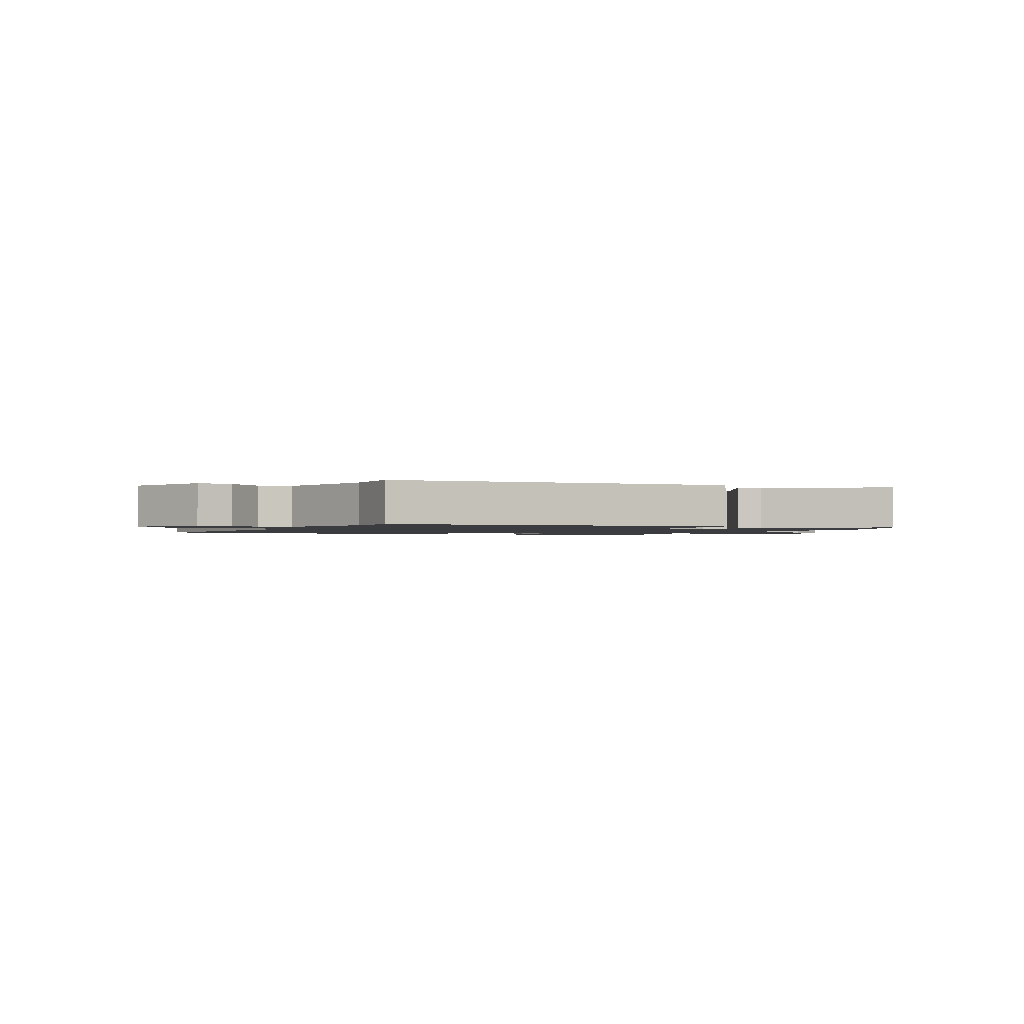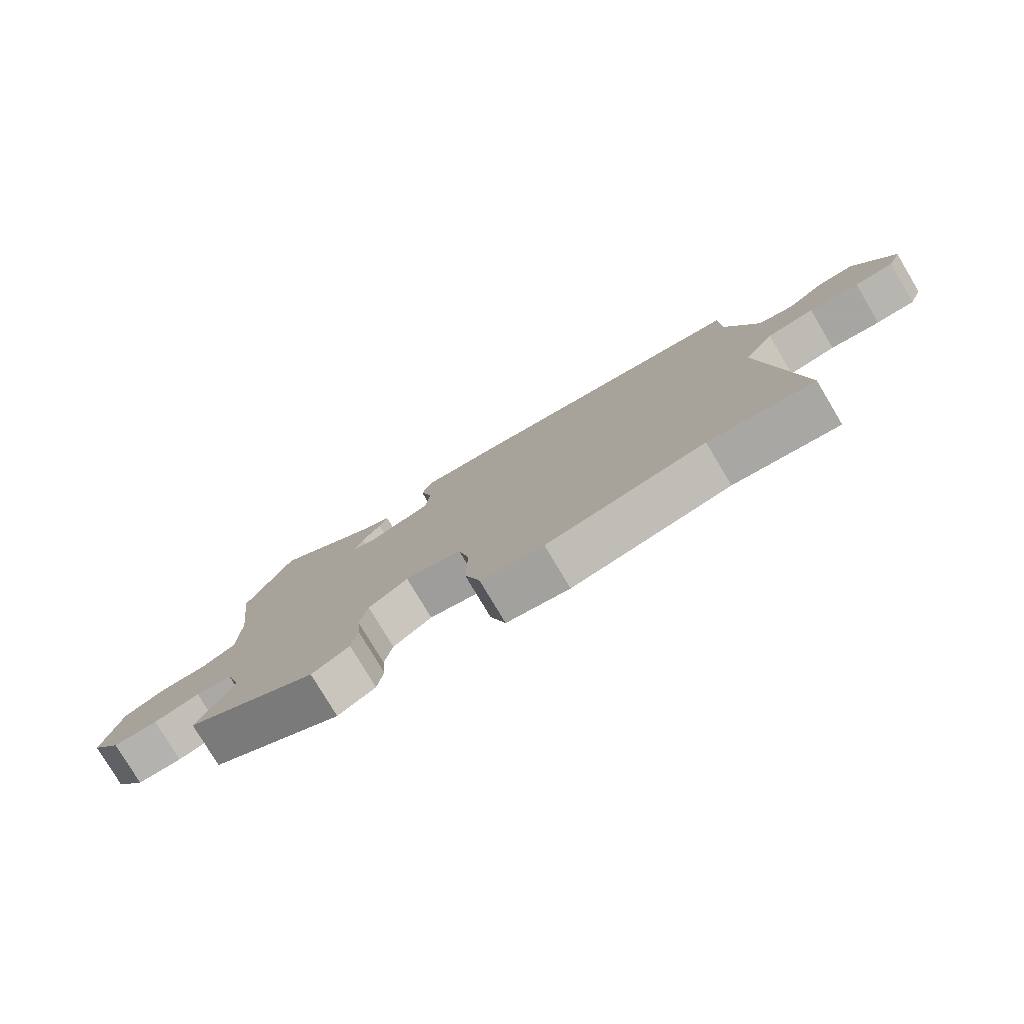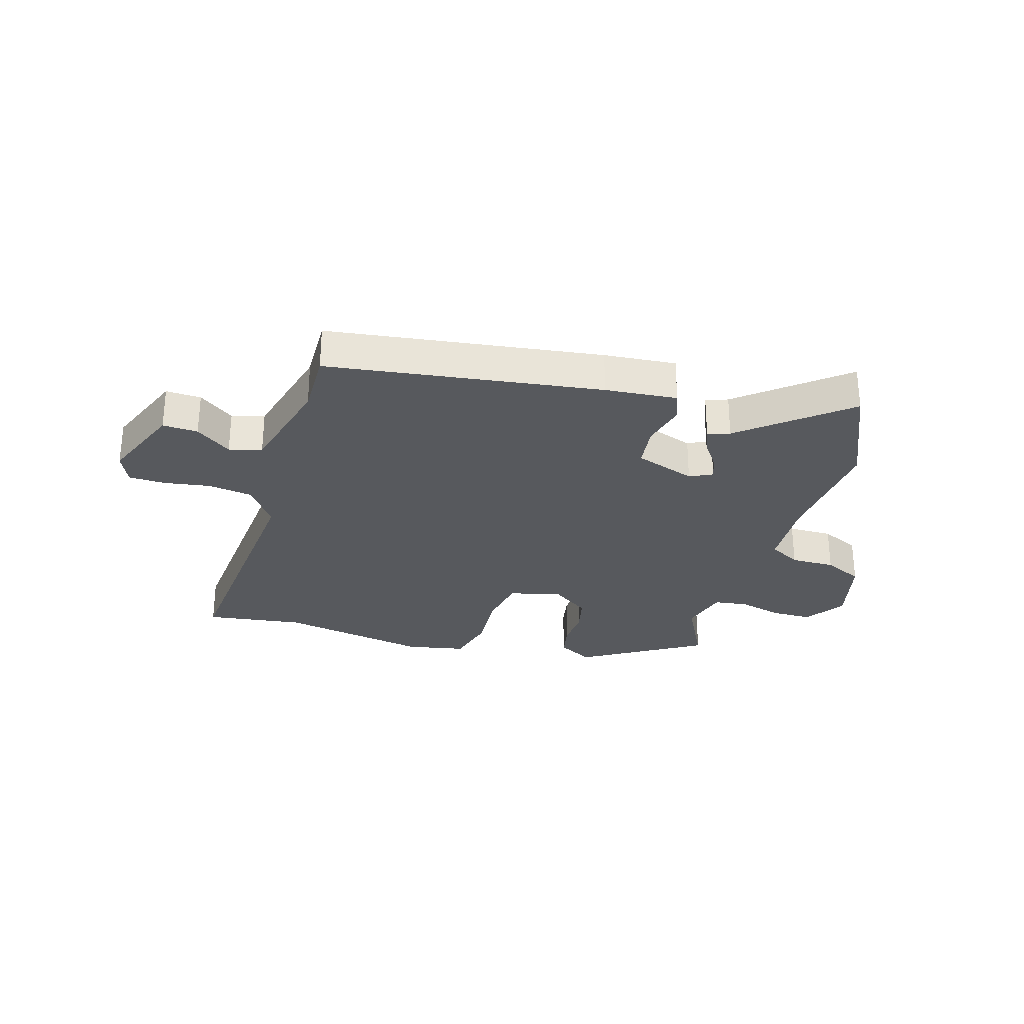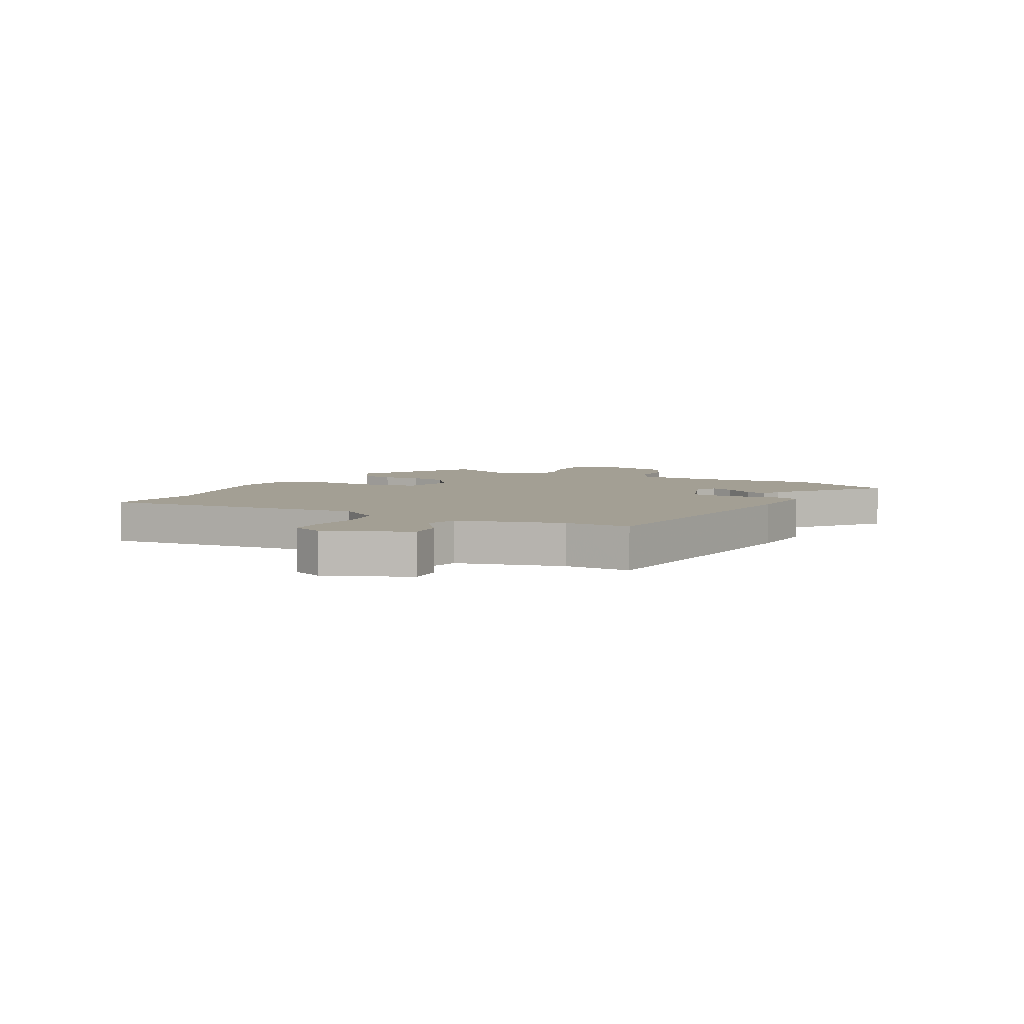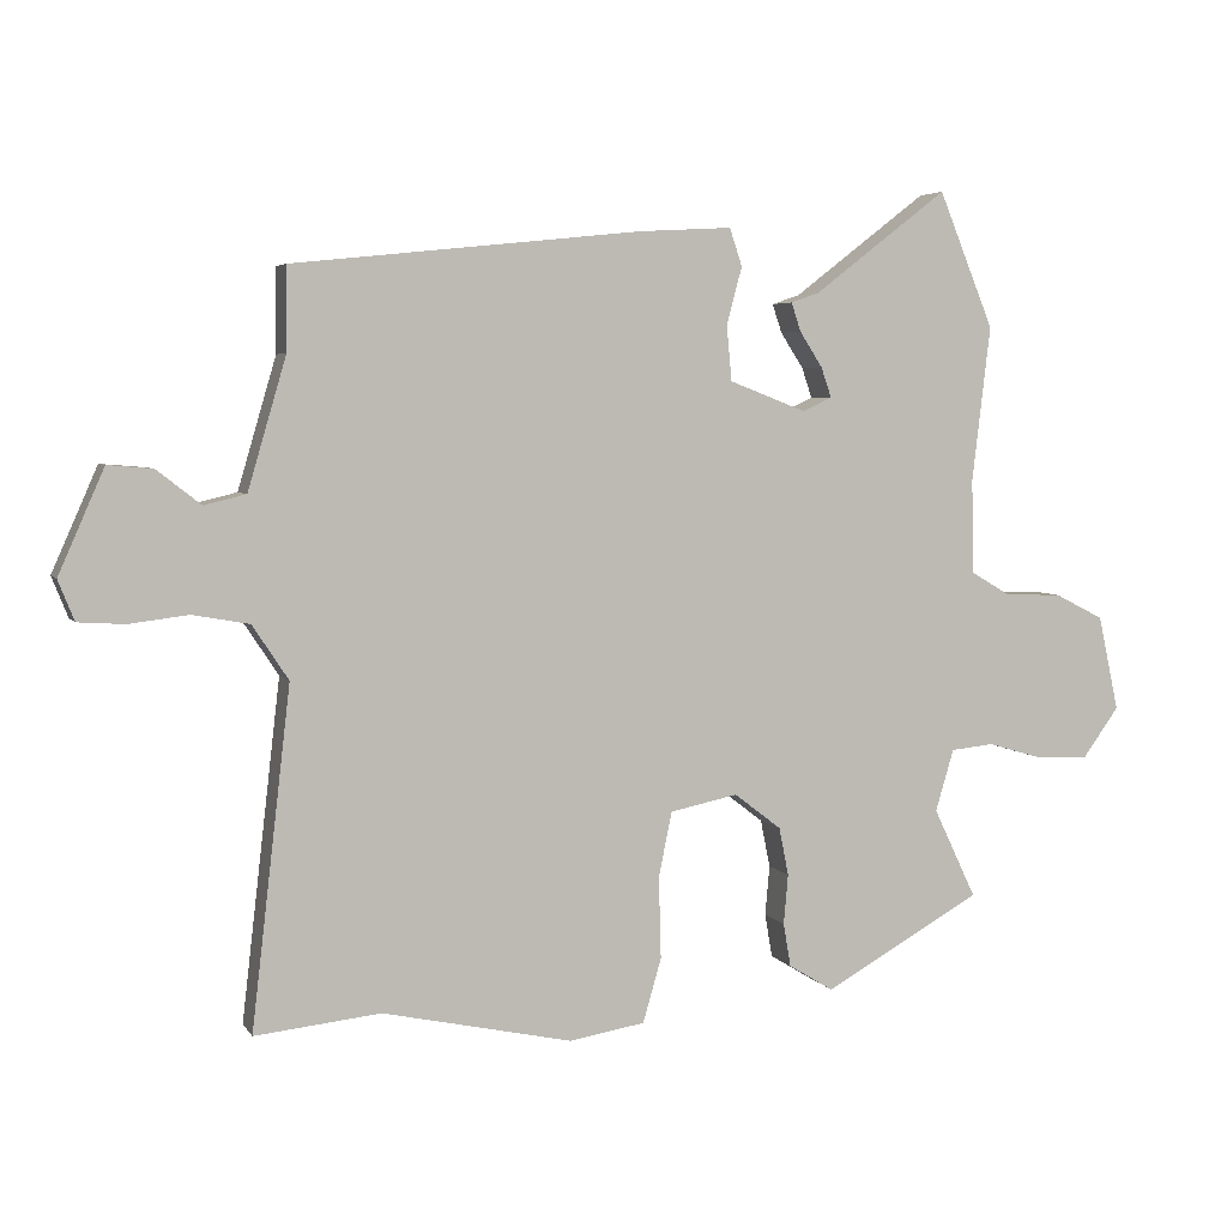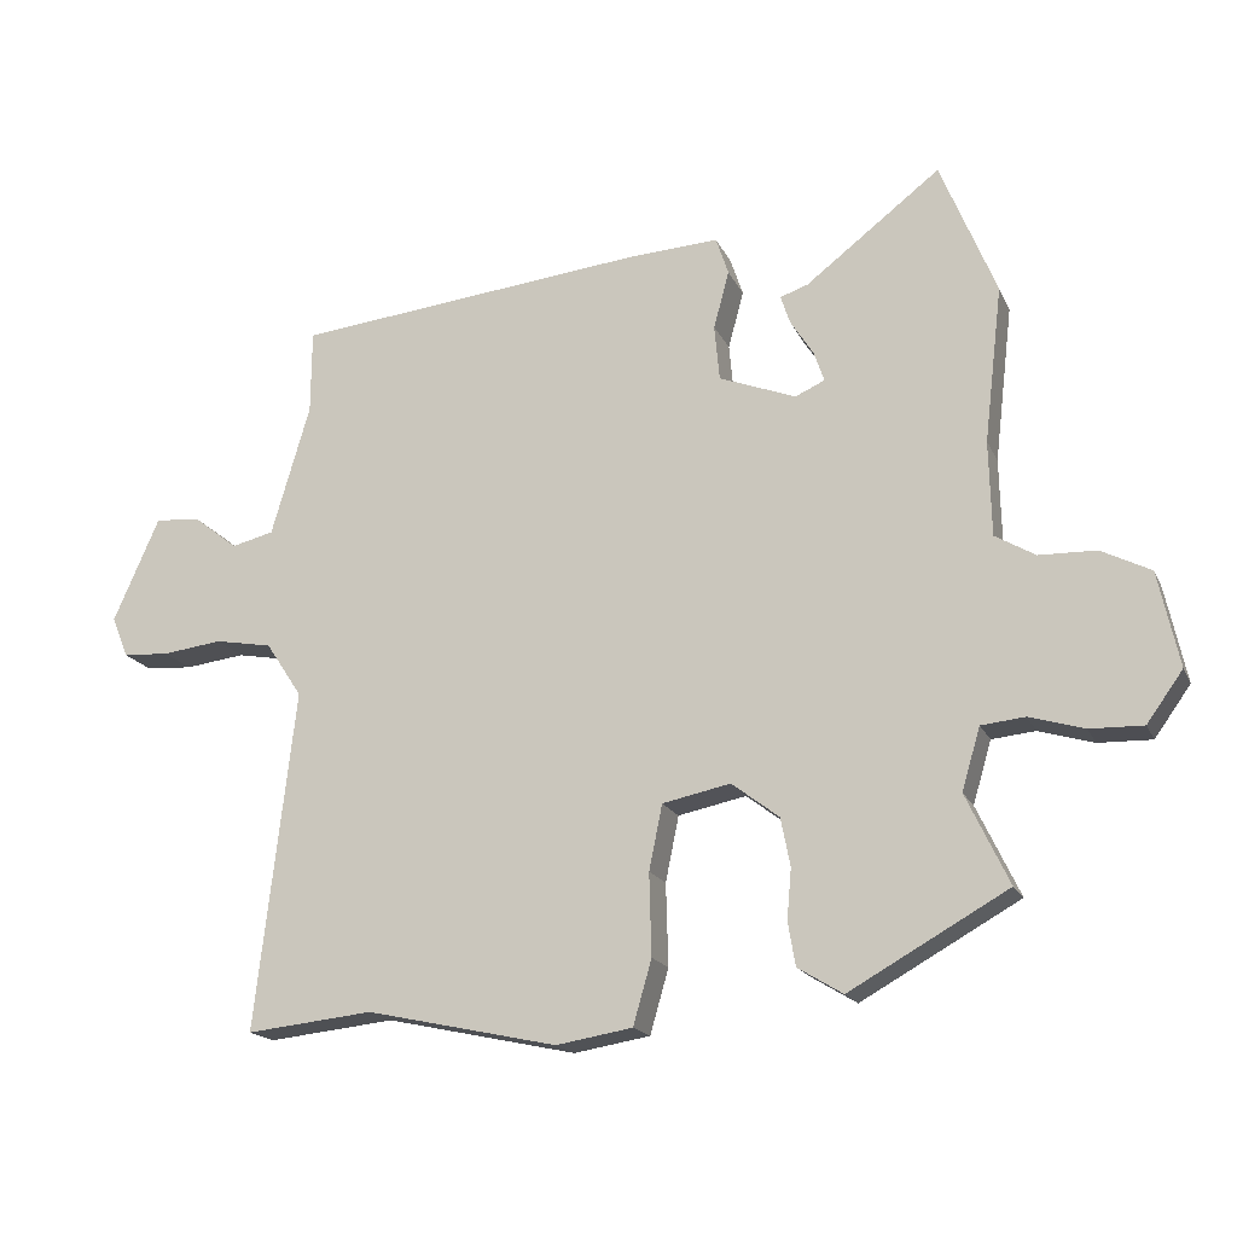
<metadata>
{"format":"obj","ext":"obj","renderer":"f3d","projection":"perspective","resolution":1024,"background":"white","views":[{"elev":-1.5,"azim":-26.0,"up":"+Y"},{"elev":-78.8,"azim":-149.2,"up":"+Z"},{"elev":-29.0,"azim":-14.8,"up":"+Y"},{"elev":5.4,"azim":-61.2,"up":"+Y"},{"elev":4.5,"azim":-18.0,"up":"+Z"},{"elev":-17.7,"azim":18.7,"up":"+Z"}]}
</metadata>
<code>
v 0.516 0.07 -0.374
v 0.302 0.07 -0.494
v 0.241 0.07 -0.457
v 0.231 0.07 -0.398
v 0.237 0.07 -0.33
v 0.224 0.07 -0.265
v 0.16 0.07 -0.216
v 0.068 0.07 -0.235
v 0.05 0.07 -0.323
v 0.053 0.07 -0.434
v 0.028 0.07 -0.521
v -0.075 0.07 -0.538
v -0.333 0.07 -0.482
v -0.504 0.07 -0.5
v -0.451 0.07 -0.041
v -0.5 0.07 0.033
v -0.577 0.07 0.047
v -0.658 0.07 0.037
v -0.721 0.07 0.041
v -0.743 0.07 0.096
v -0.681 0.07 0.237
v -0.62 0.07 0.232
v -0.56 0.07 0.185
v -0.503 0.07 0.199
v -0.451 0.07 0.377
v -0.45 0.07 0.49
v 0.024 0.07 0.54
v 0.149 0.07 0.547
v 0.166 0.07 0.496
v 0.145 0.07 0.418
v 0.152 0.07 0.343
v 0.256 0.07 0.303
v 0.296 0.07 0.321
v 0.282 0.07 0.362
v 0.251 0.07 0.41
v 0.238 0.07 0.449
v 0.276 0.07 0.462
v 0.458 0.07 0.602
v 0.533 0.07 0.418
v 0.508 0.07 0.207
v 0.511 0.07 0.079
v 0.565 0.07 0.047
v 0.642 0.07 0.045
v 0.709 0.07 0.011
v 0.737 0.07 -0.118
v 0.688 0.07 -0.186
v 0.616 0.07 -0.184
v 0.542 0.07 -0.162
v 0.483 0.07 -0.168
v 0.458 0.07 -0.252
v 0.516 0 -0.374
v 0.302 0 -0.494
v 0.241 0 -0.457
v 0.231 0 -0.398
v 0.237 0 -0.33
v 0.224 0 -0.265
v 0.16 0 -0.216
v 0.068 0 -0.235
v 0.05 0 -0.323
v 0.053 0 -0.434
v 0.028 0 -0.521
v -0.075 0 -0.538
v -0.333 0 -0.482
v -0.504 0 -0.5
v -0.451 0 -0.041
v -0.5 0 0.033
v -0.577 0 0.047
v -0.658 0 0.037
v -0.721 0 0.041
v -0.743 0 0.096
v -0.681 0 0.237
v -0.62 0 0.232
v -0.56 0 0.185
v -0.503 0 0.199
v -0.451 0 0.377
v -0.45 0 0.49
v 0.024 0 0.54
v 0.149 0 0.547
v 0.166 0 0.496
v 0.145 0 0.418
v 0.152 0 0.343
v 0.256 0 0.303
v 0.296 0 0.321
v 0.282 0 0.362
v 0.251 0 0.41
v 0.238 0 0.449
v 0.276 0 0.462
v 0.458 0 0.602
v 0.533 0 0.418
v 0.508 0 0.207
v 0.511 0 0.079
v 0.565 0 0.047
v 0.642 0 0.045
v 0.709 0 0.011
v 0.737 0 -0.118
v 0.688 0 -0.186
v 0.616 0 -0.184
v 0.542 0 -0.162
v 0.483 0 -0.168
v 0.458 0 -0.252
f 45 46 47 48
f 45 48 49
f 42 43 44 45
f 41 42 45 49
f 40 41 49 50
f 37 38 39 40
f 34 35 36 37
f 33 34 37 40
f 32 33 40 50
f 27 28 29 30
f 25 26 27 30
f 24 25 30 31
f 23 24 31 32
f 21 22 23
f 20 21 23
f 17 18 19 20
f 16 17 20 23
f 15 16 23 32
f 13 14 15 32
f 9 10 11 12
f 8 9 12 13
f 2 3 4 5
f 50 1 2 5
f 50 5 6
f 32 50 6 7
f 8 13 32
f 7 8 32
f 98 97 96 95
f 99 98 95
f 95 94 93 92
f 99 95 92 91
f 100 99 91 90
f 90 89 88 87
f 87 86 85 84
f 90 87 84 83
f 100 90 83 82
f 80 79 78 77
f 80 77 76 75
f 81 80 75 74
f 82 81 74 73
f 73 72 71
f 73 71 70
f 70 69 68 67
f 73 70 67 66
f 82 73 66 65
f 82 65 64 63
f 62 61 60 59
f 63 62 59 58
f 55 54 53 52
f 55 52 51 100
f 56 55 100
f 57 56 100 82
f 82 63 58
f 82 58 57
f 1 51 52 2
f 2 52 53 3
f 3 53 54 4
f 4 54 55 5
f 5 55 56 6
f 6 56 57 7
f 7 57 58 8
f 8 58 59 9
f 9 59 60 10
f 10 60 61 11
f 11 61 62 12
f 12 62 63 13
f 13 63 64 14
f 14 64 65 15
f 15 65 66 16
f 16 66 67 17
f 17 67 68 18
f 18 68 69 19
f 19 69 70 20
f 20 70 71 21
f 21 71 72 22
f 22 72 73 23
f 23 73 74 24
f 24 74 75 25
f 25 75 76 26
f 26 76 77 27
f 27 77 78 28
f 28 78 79 29
f 29 79 80 30
f 30 80 81 31
f 31 81 82 32
f 32 82 83 33
f 33 83 84 34
f 34 84 85 35
f 35 85 86 36
f 36 86 87 37
f 37 87 88 38
f 38 88 89 39
f 39 89 90 40
f 40 90 91 41
f 41 91 92 42
f 42 92 93 43
f 43 93 94 44
f 44 94 95 45
f 45 95 96 46
f 46 96 97 47
f 47 97 98 48
f 48 98 99 49
f 49 99 100 50
f 50 100 51 1

</code>
